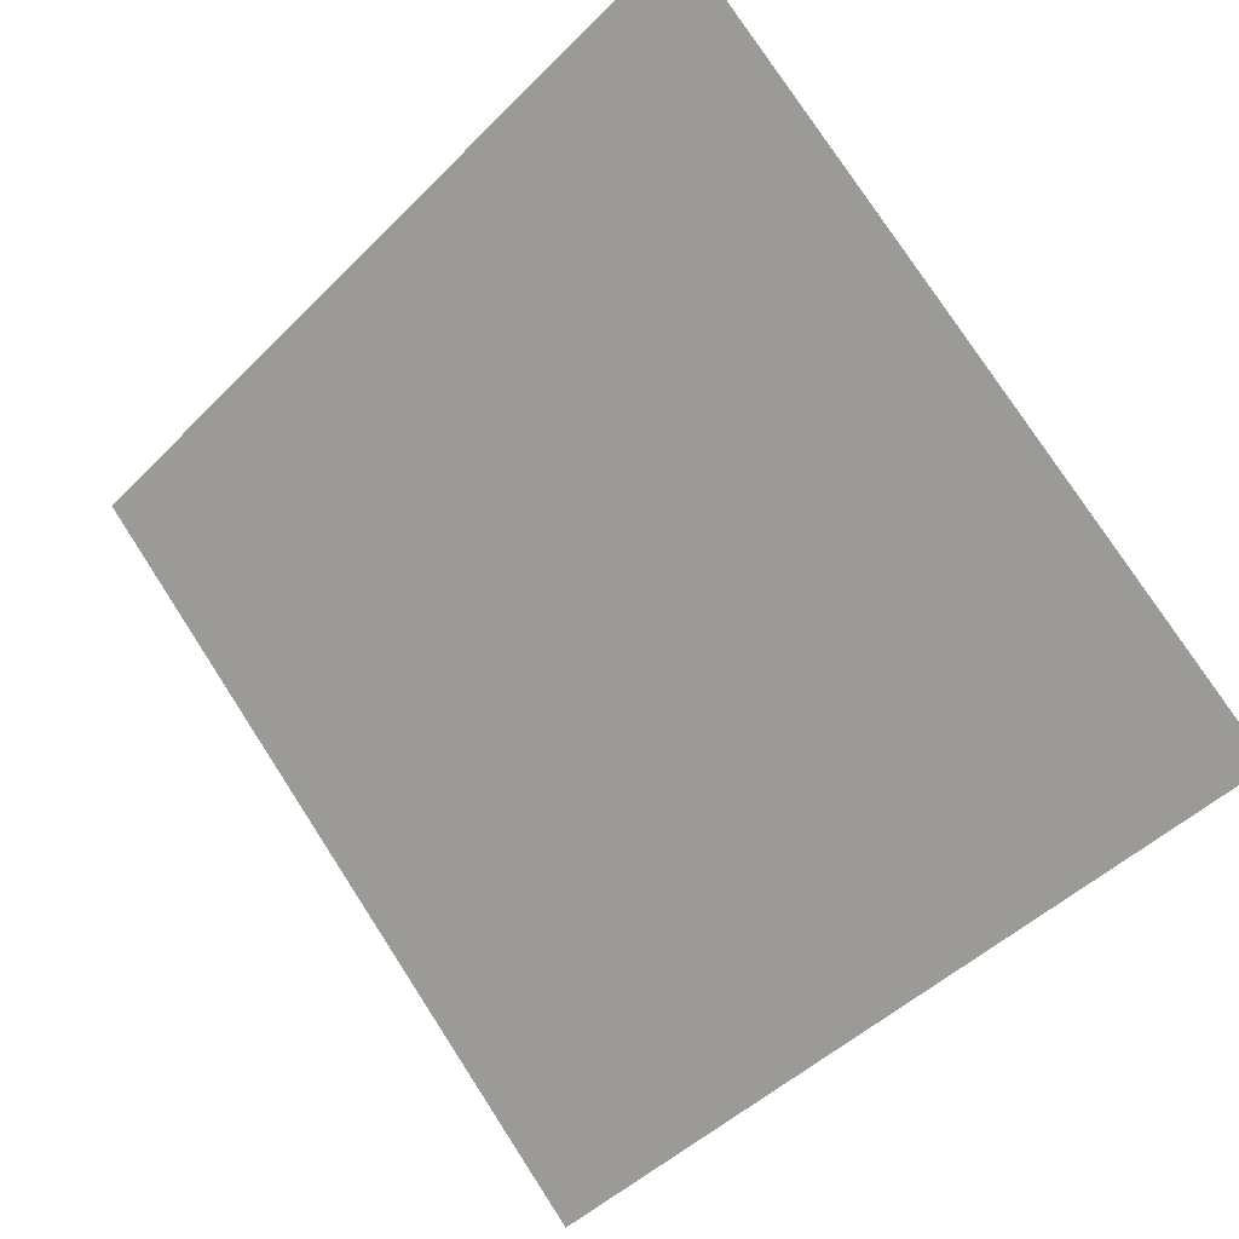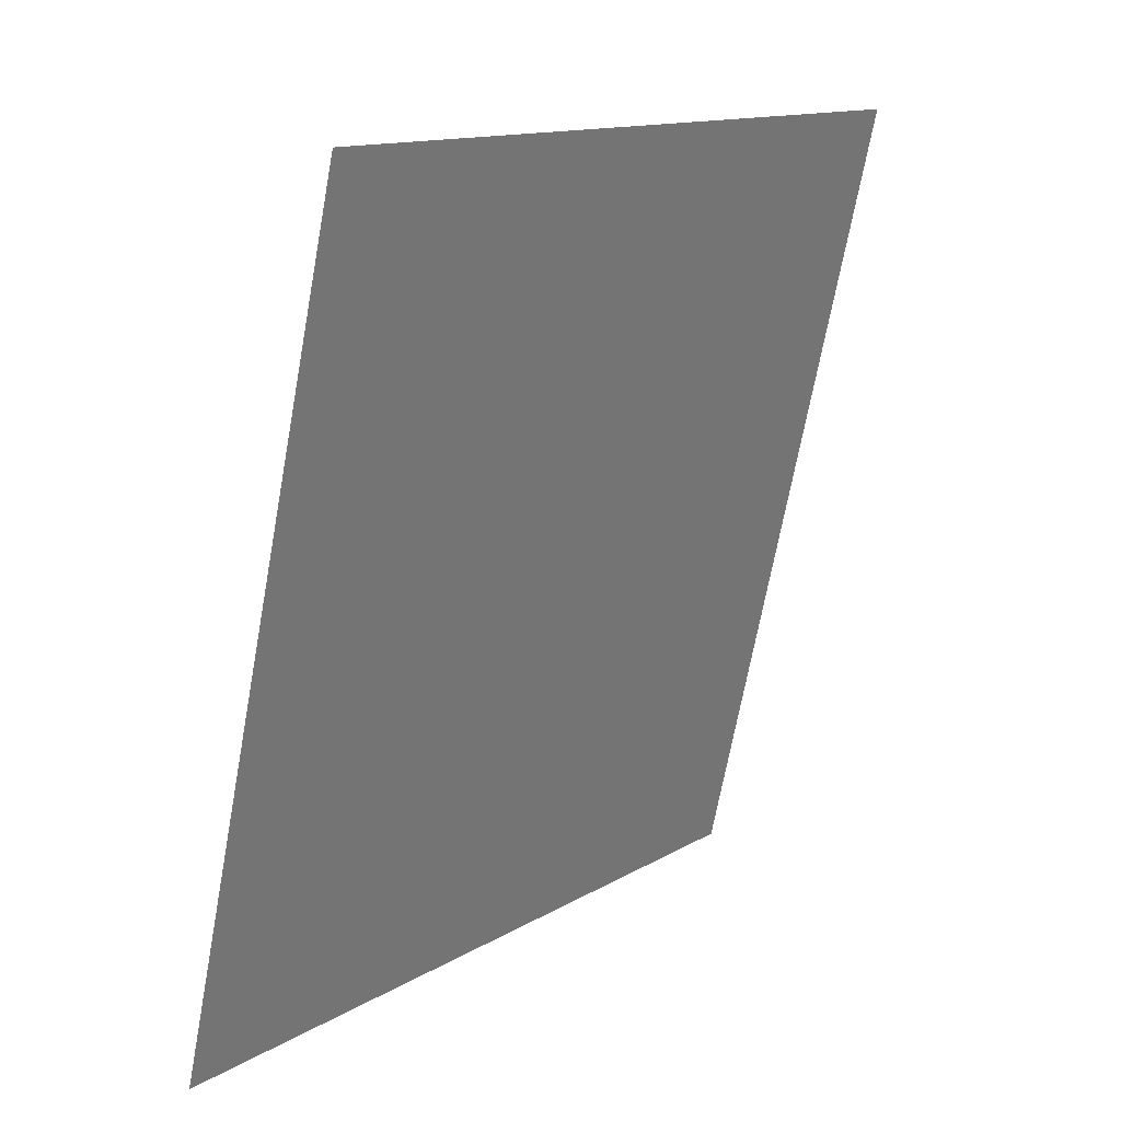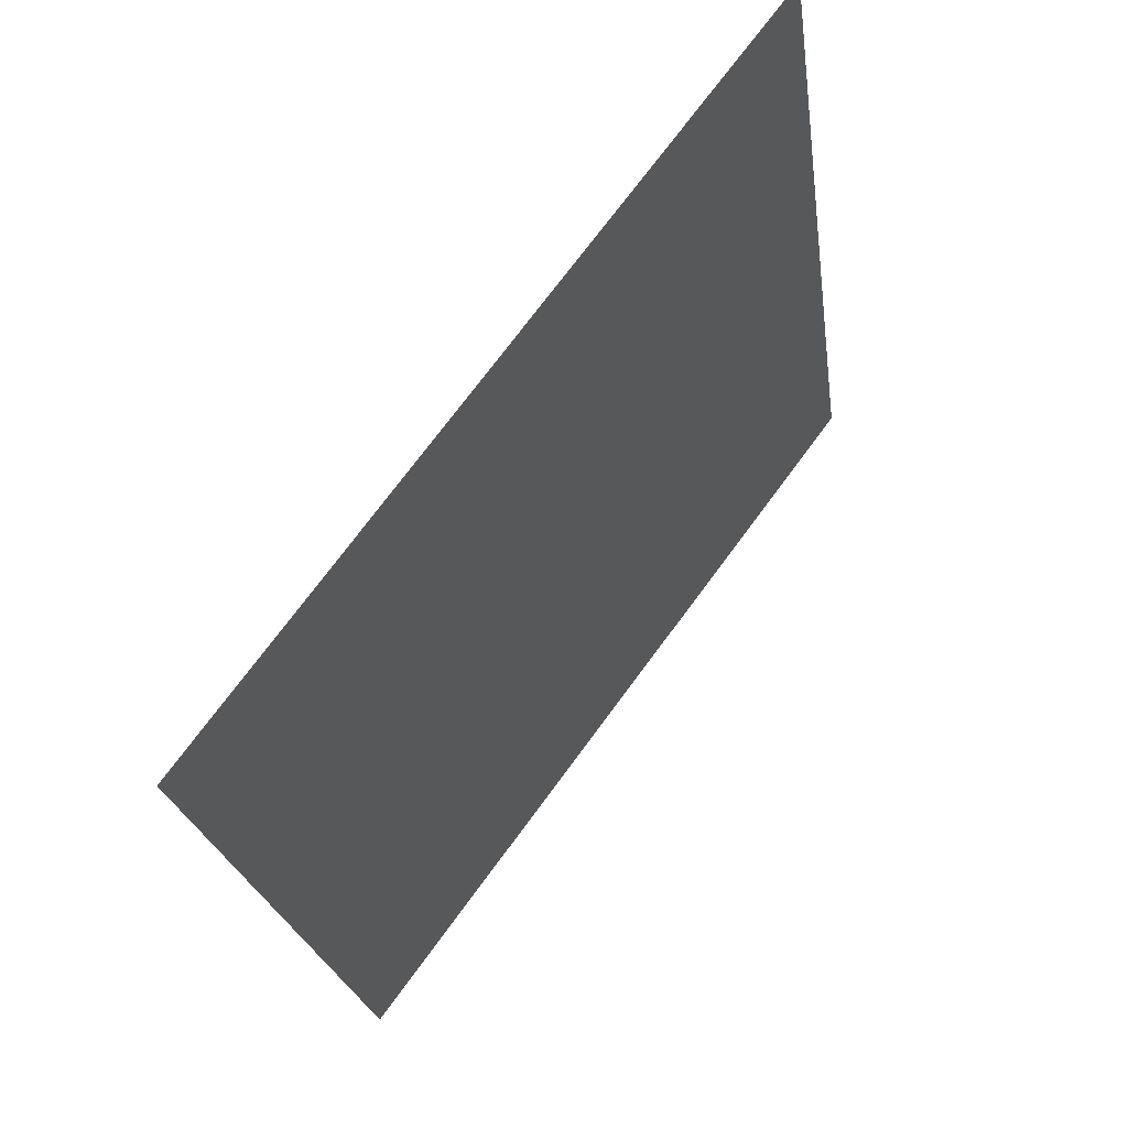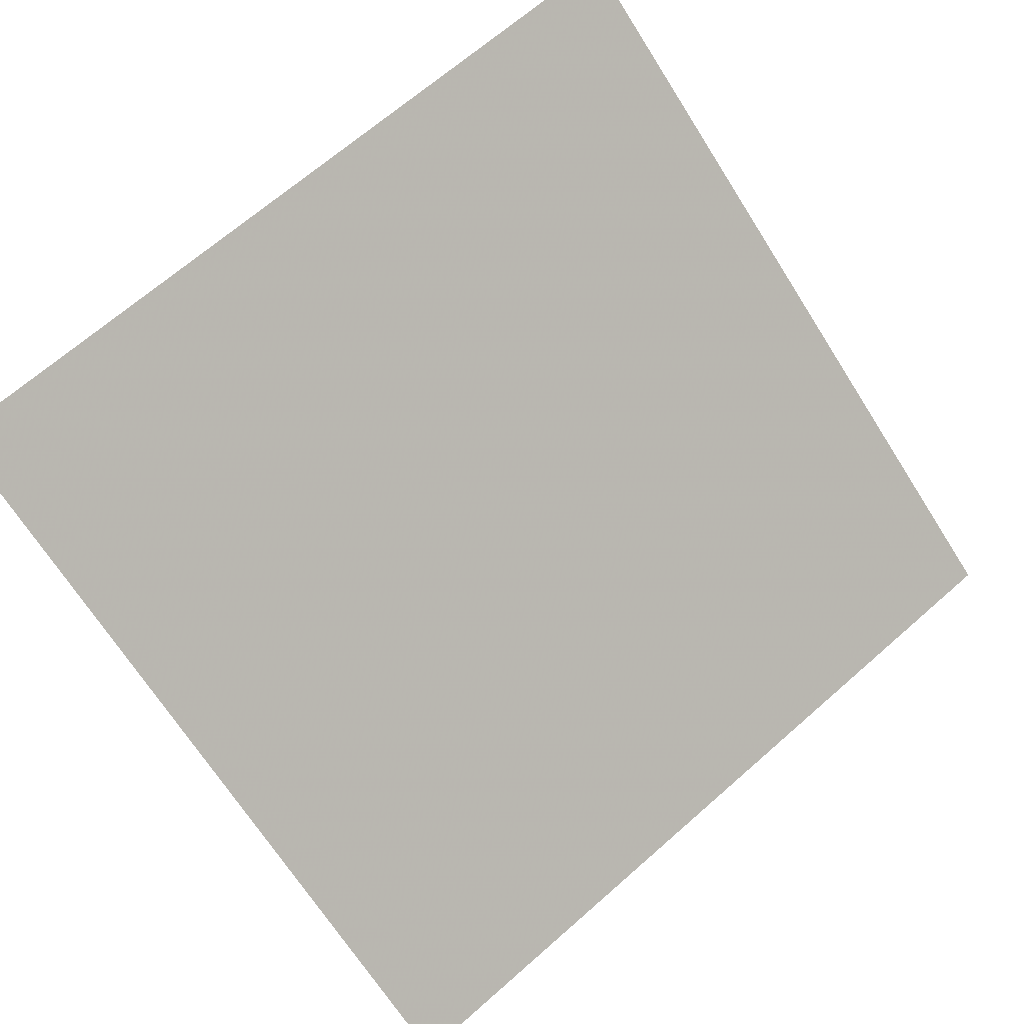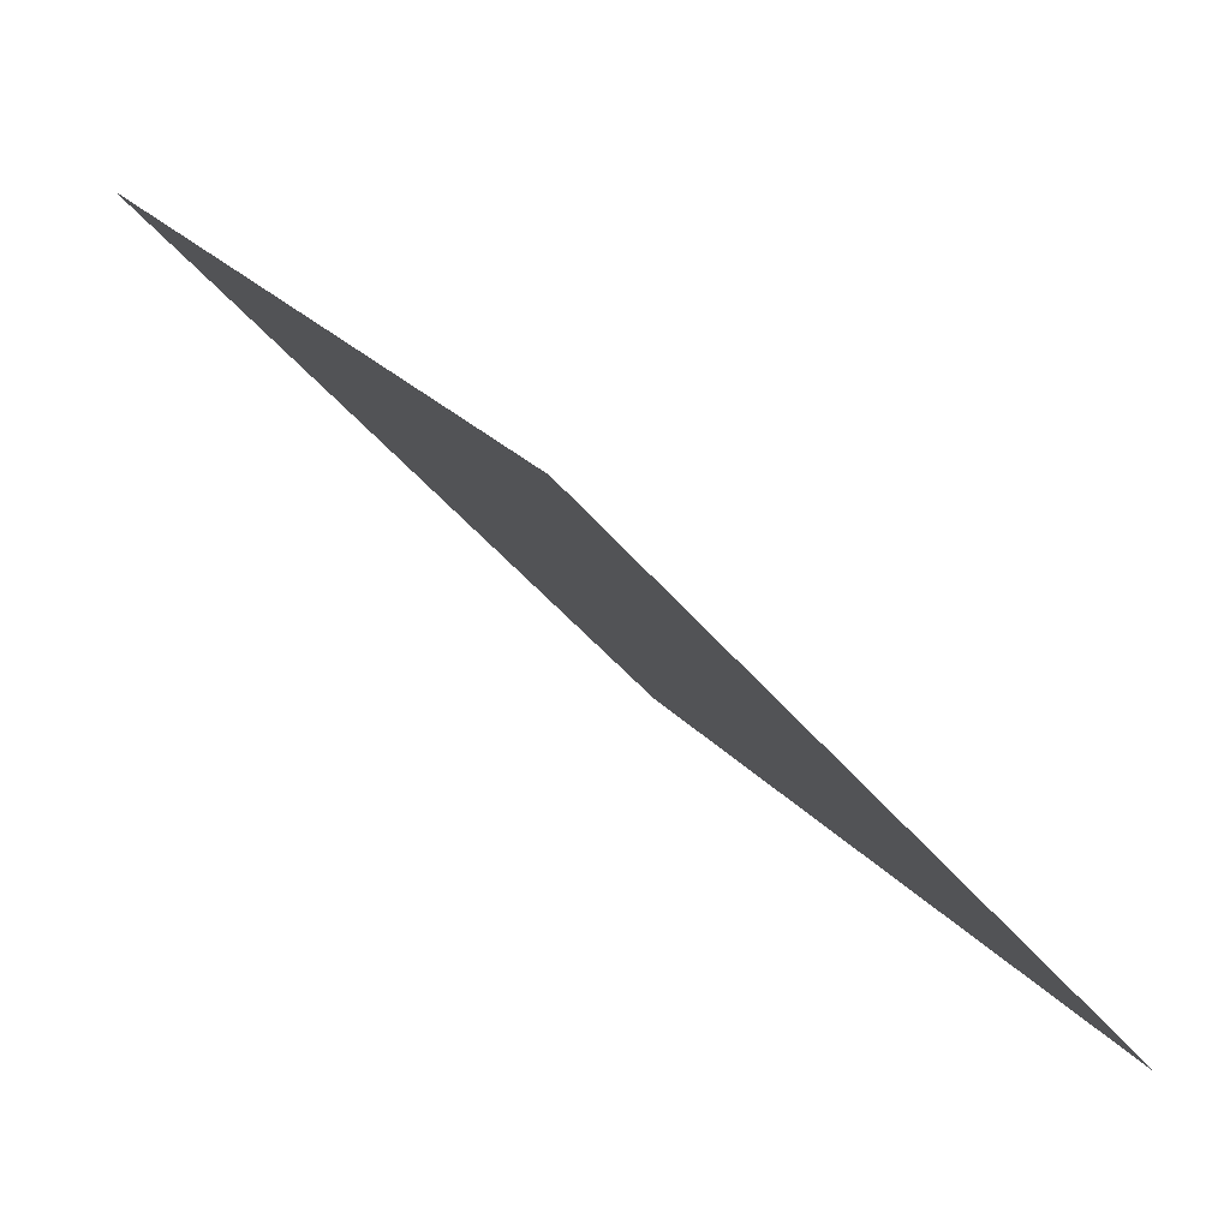
<metadata>
{"format":"obj","ext":"obj","renderer":"f3d","projection":"perspective","resolution":1024,"background":"white","views":[{"elev":79.4,"azim":-122.5,"up":"+Y"},{"elev":-69.8,"azim":78.2,"up":"+Z"},{"elev":-22.8,"azim":96.1,"up":"+Z"},{"elev":65.6,"azim":139.2,"up":"+Y"},{"elev":-43.0,"azim":-55.6,"up":"+Z"}]}
</metadata>
<code>
v -0.1458 0.9506 0.724
v -0.1524 0.9508 0.7241
v -0.1523 0.9547 0.7293
v -0.1457 0.9546 0.7293
f 4 3 2 1

</code>
